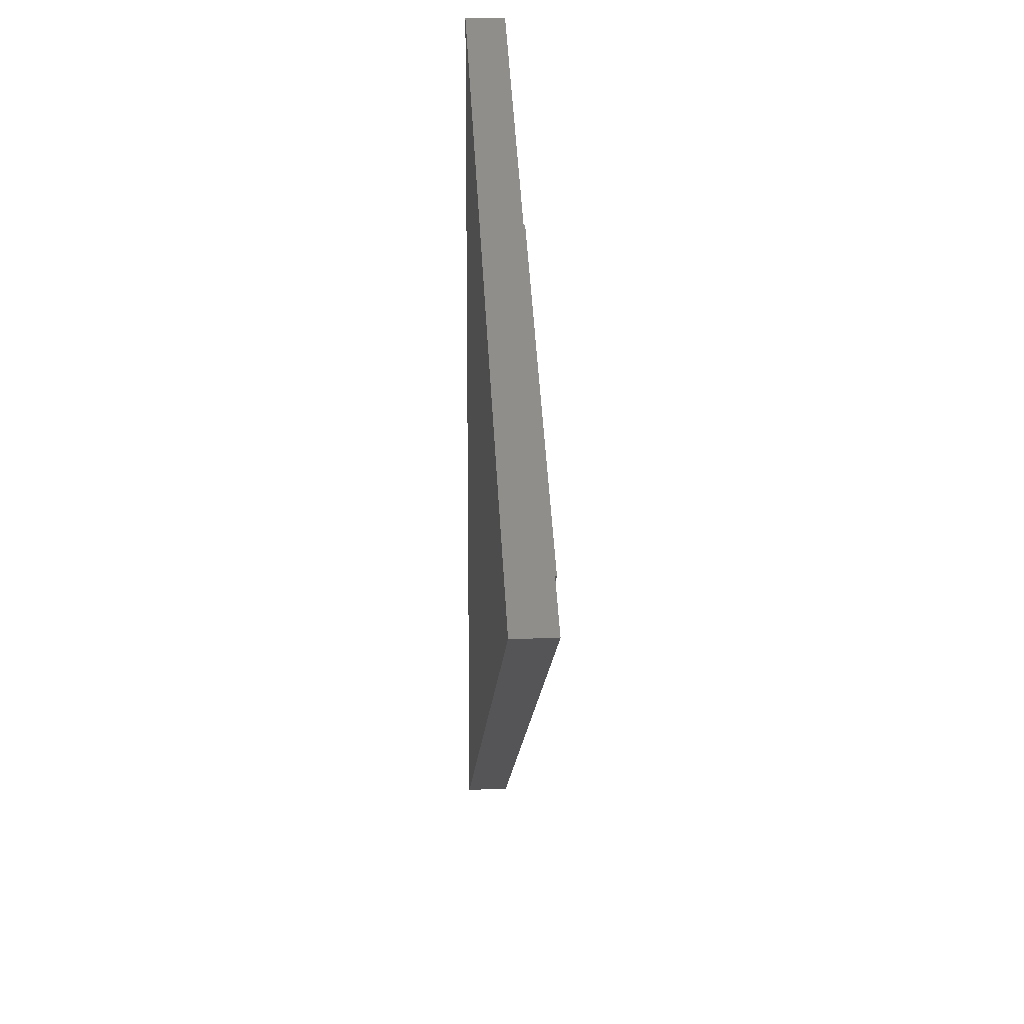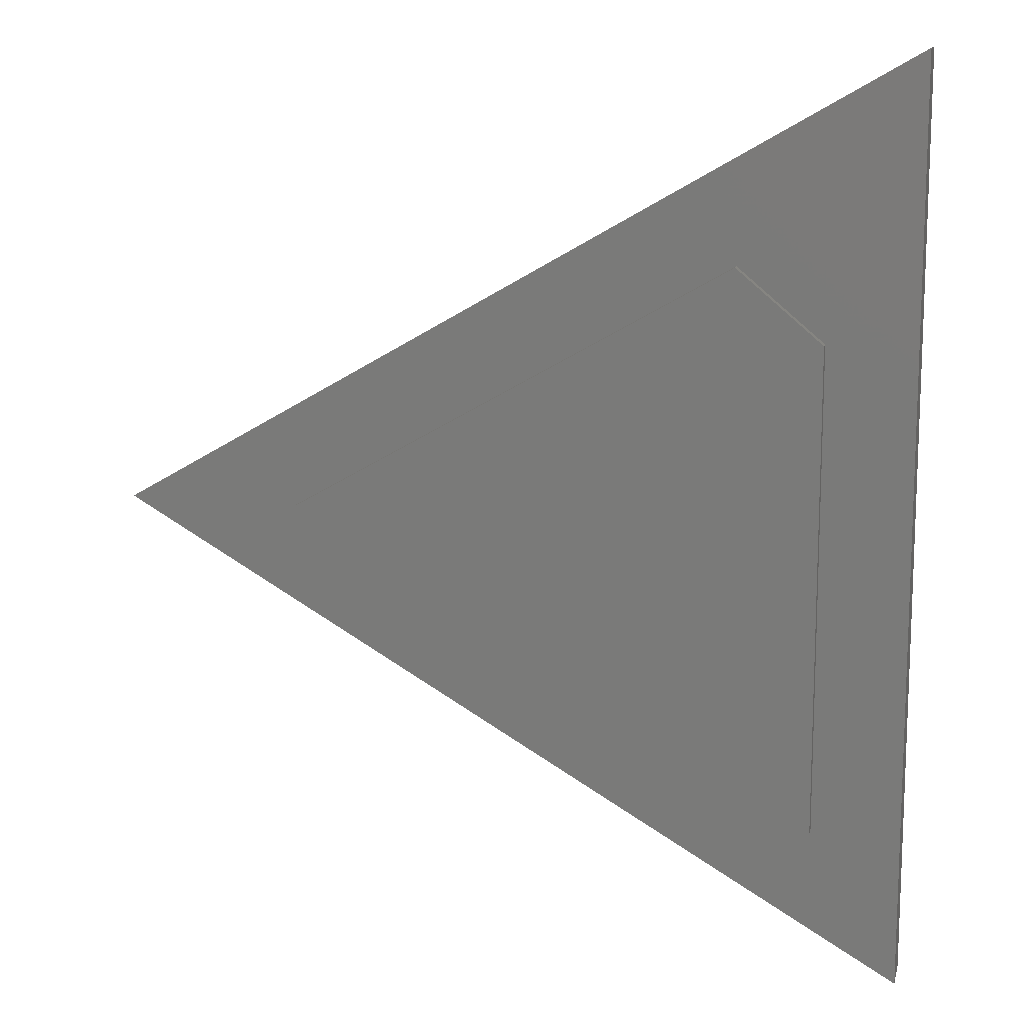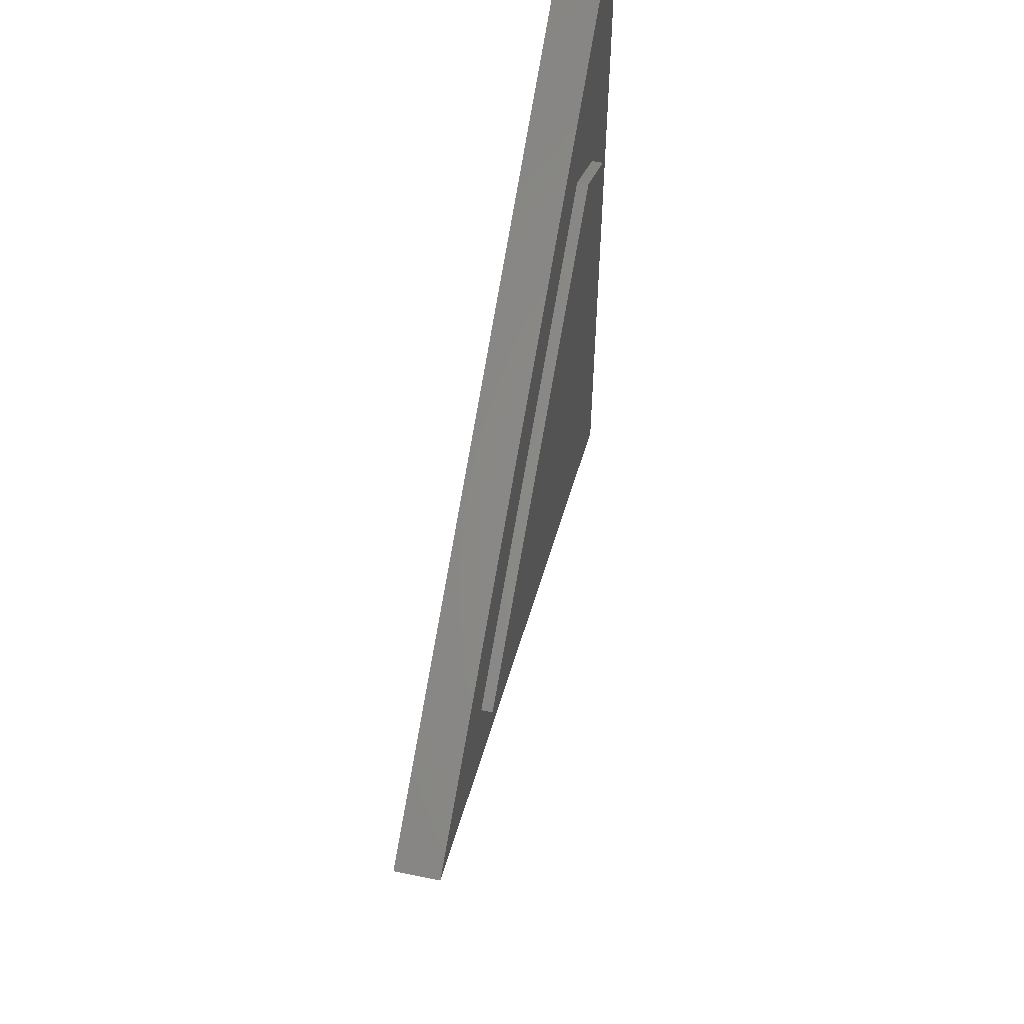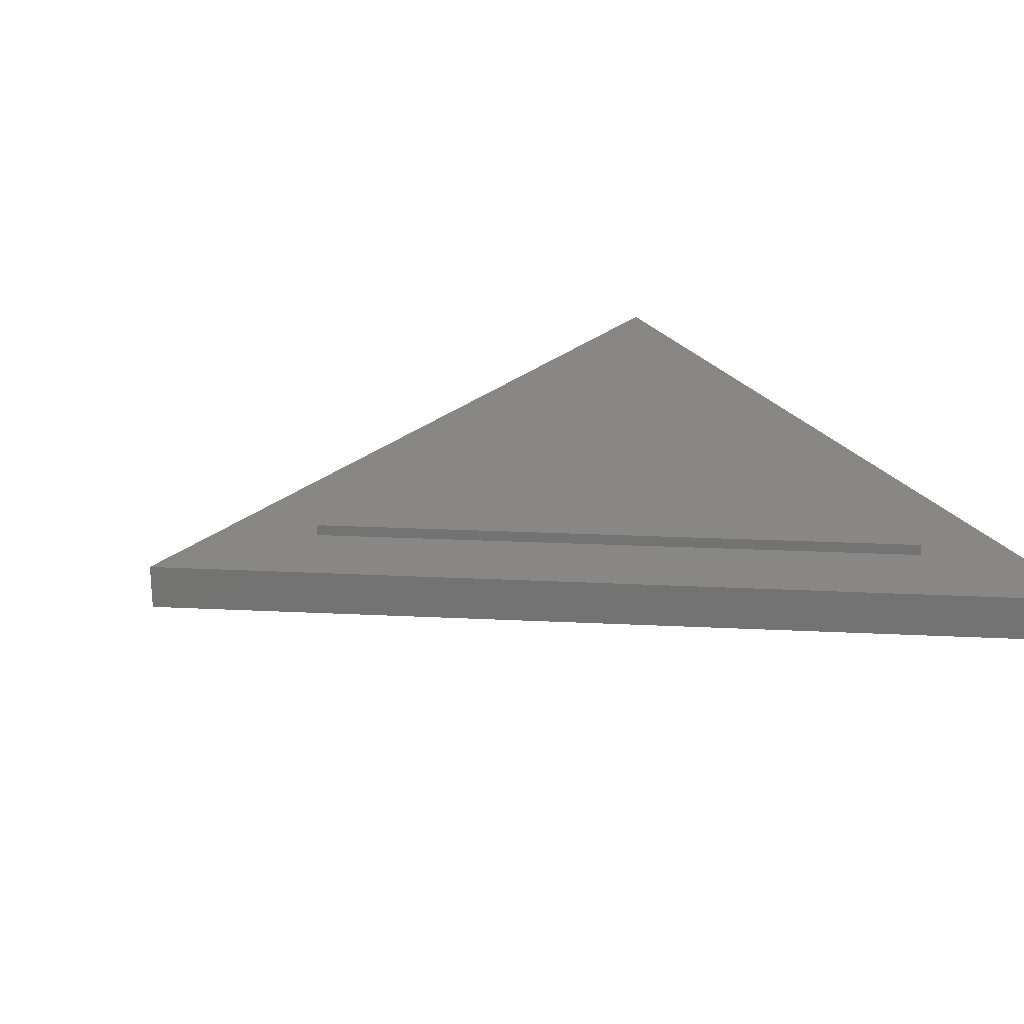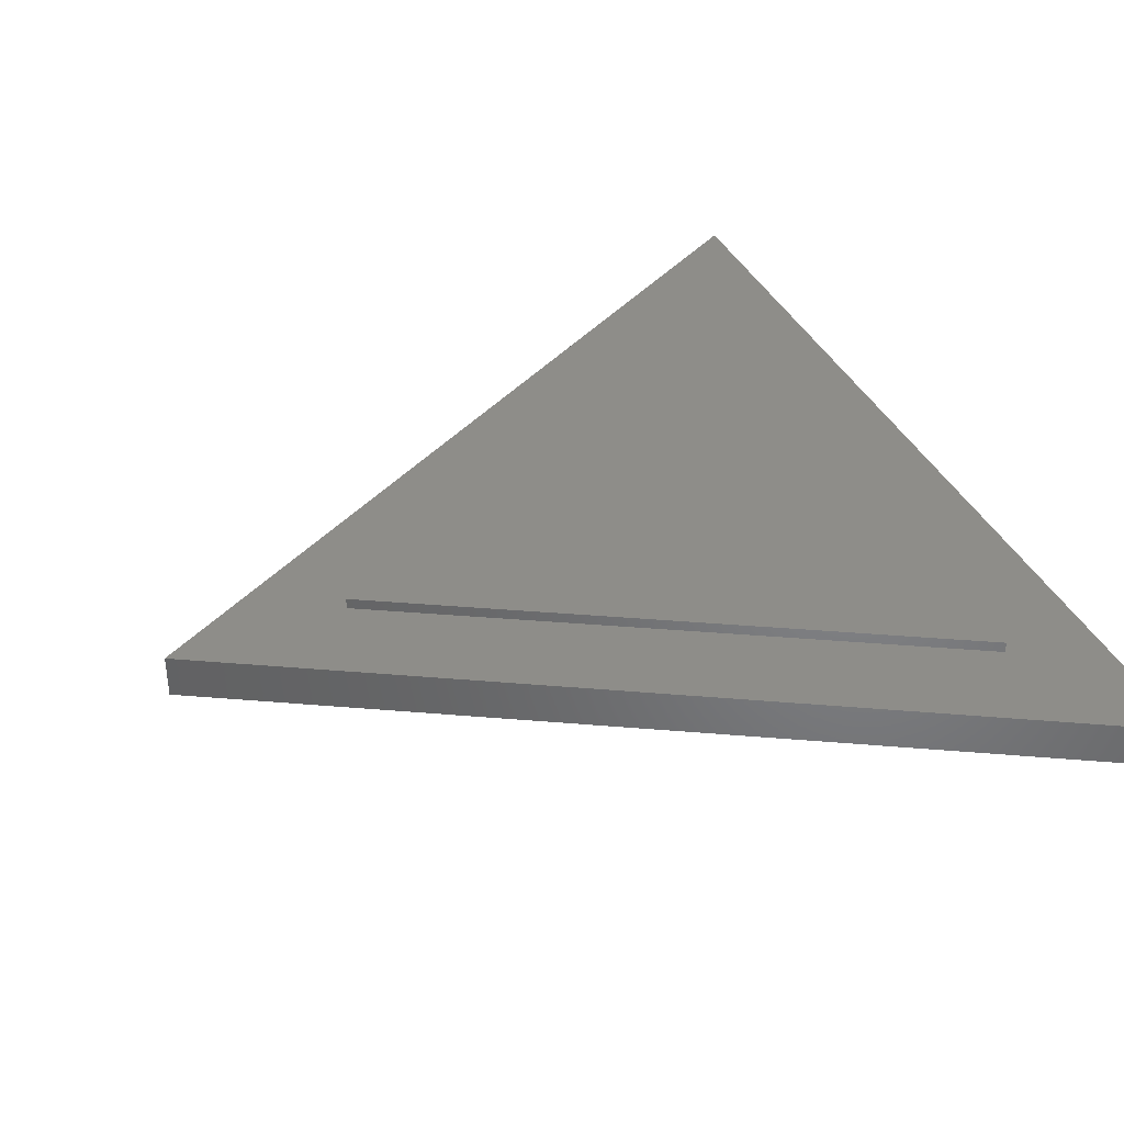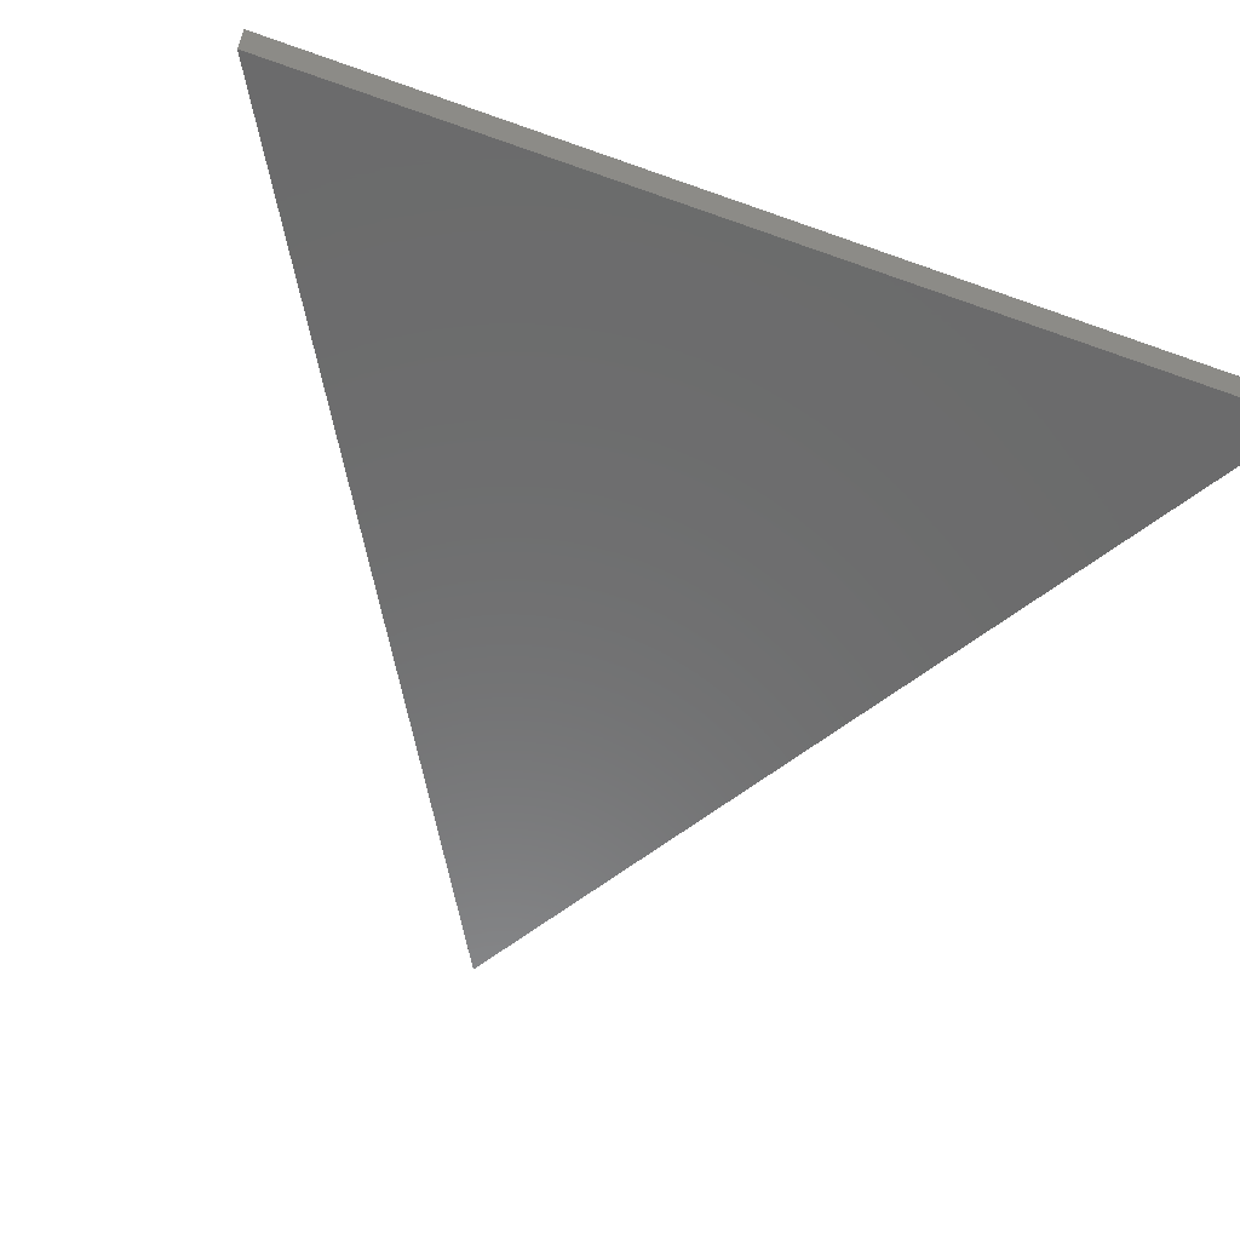
<metadata>
{"format":"stl","ext":"stl","renderer":"f3d","projection":"perspective","resolution":1024,"background":"white","views":[{"elev":15.5,"azim":-93.5,"up":"+Y"},{"elev":13.1,"azim":13.3,"up":"+Y"},{"elev":59.5,"azim":-78.1,"up":"+Y"},{"elev":24.1,"azim":-25.4,"up":"+Z"},{"elev":38.7,"azim":-24.0,"up":"+Z"},{"elev":-57.9,"azim":69.6,"up":"+Z"}]}
</metadata>
<code>
# stl→obj: 14 verts, 24 faces
v -0.5 -2.776e-17 0.07812
v 0.25 -0.4313 0.07812
v 0.1281 0.3612 0.07812
v 0.25 0.2594 0.07812
v 0.1281 0.3612 0.0625
v -0.5 -2.776e-17 0.0625
v 0.25 -0.4313 0.0625
v 0.25 0.2594 0.0625
v 0.375 0.6513 0.0625
v -0.75 0 0.0625
v 0.375 -0.6513 0.0625
v 0.375 0.6513 0
v 0.375 -0.6513 0
v -0.75 0 0
f 1 2 3
f 3 2 4
f 3 5 1
f 1 5 6
f 2 7 4
f 4 7 8
f 9 10 5
f 9 5 8
f 9 8 7
f 9 7 11
f 11 7 10
f 10 7 6
f 10 6 5
f 3 4 5
f 5 4 8
f 1 6 2
f 2 6 7
f 12 13 14
f 9 12 10
f 10 12 14
f 11 13 9
f 9 13 12
f 10 14 11
f 11 14 13

</code>
